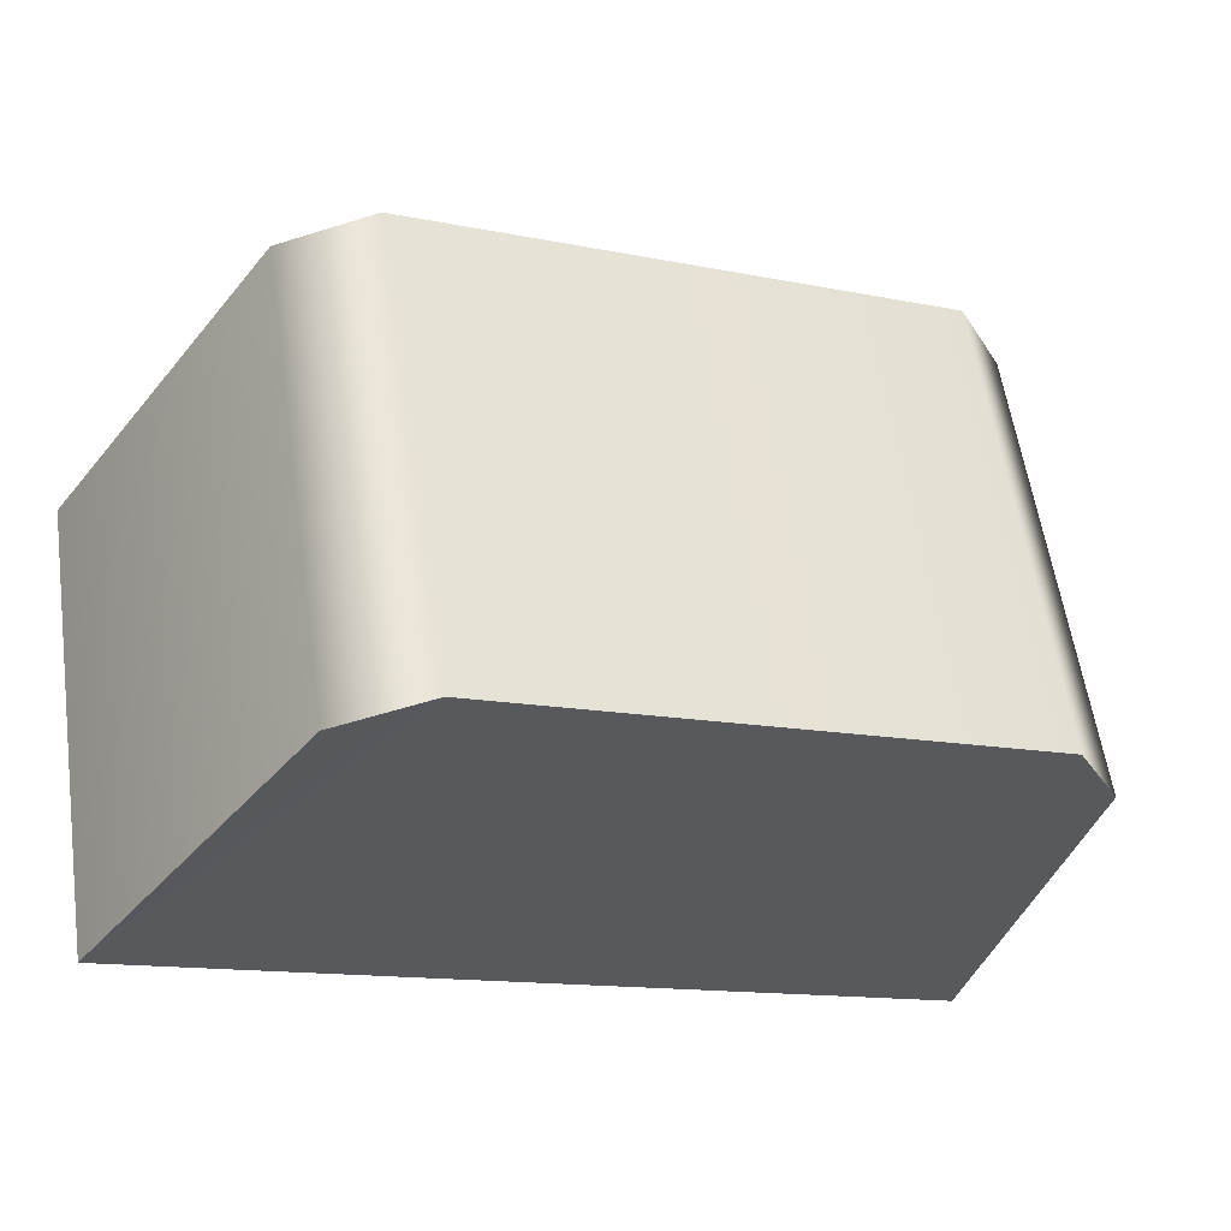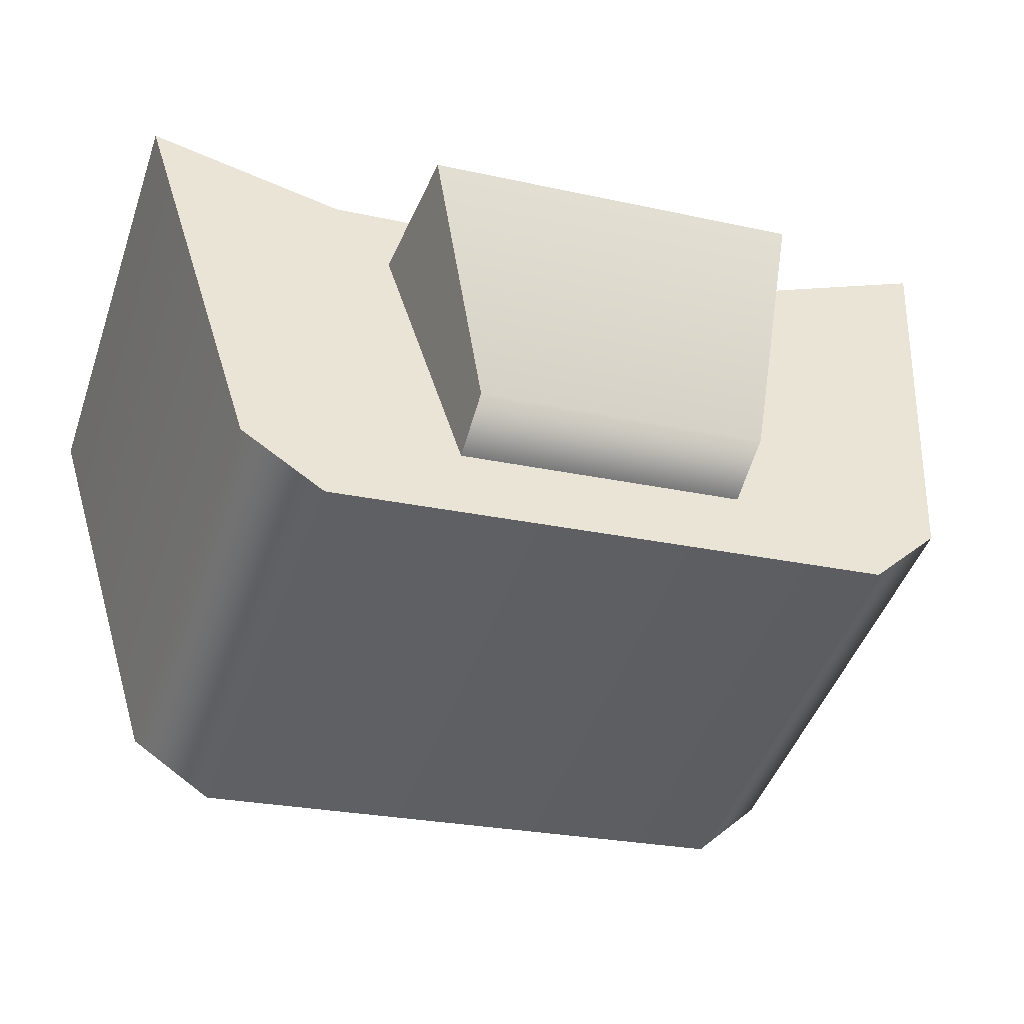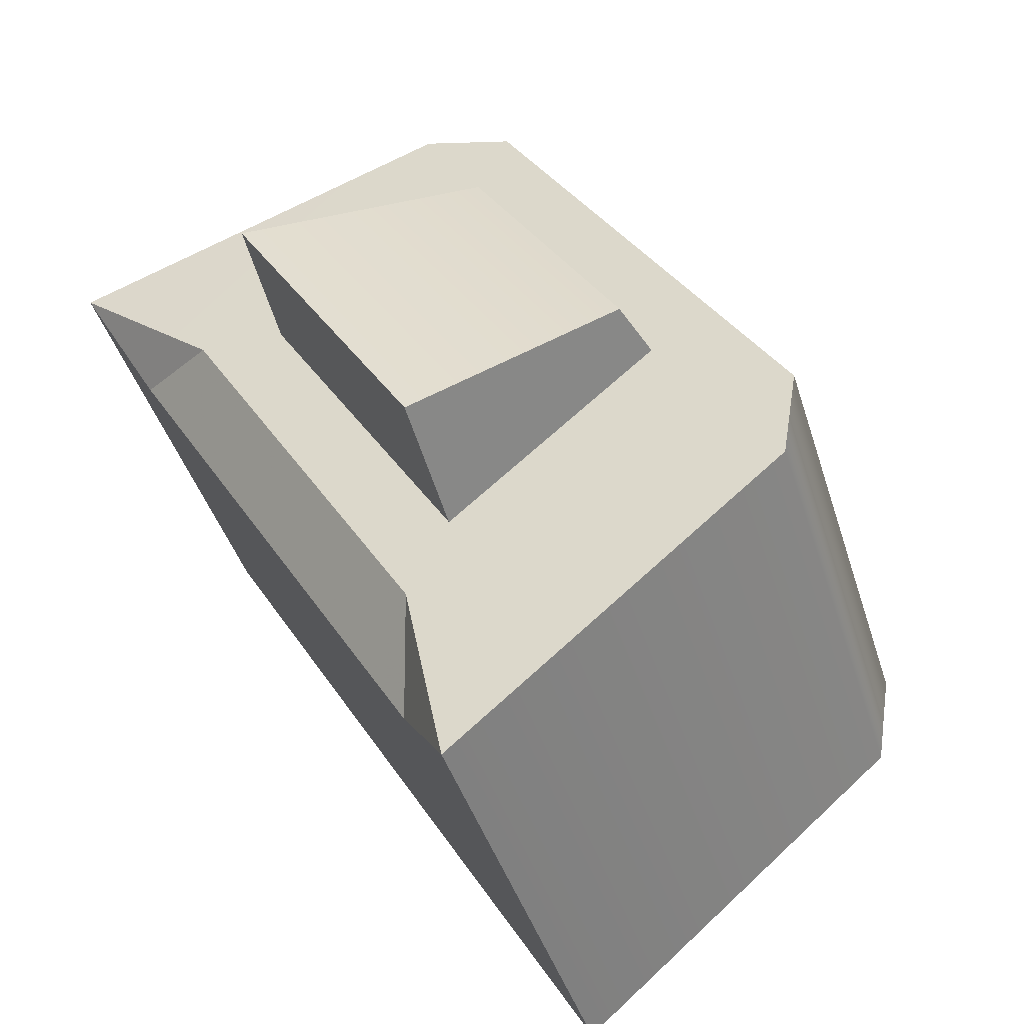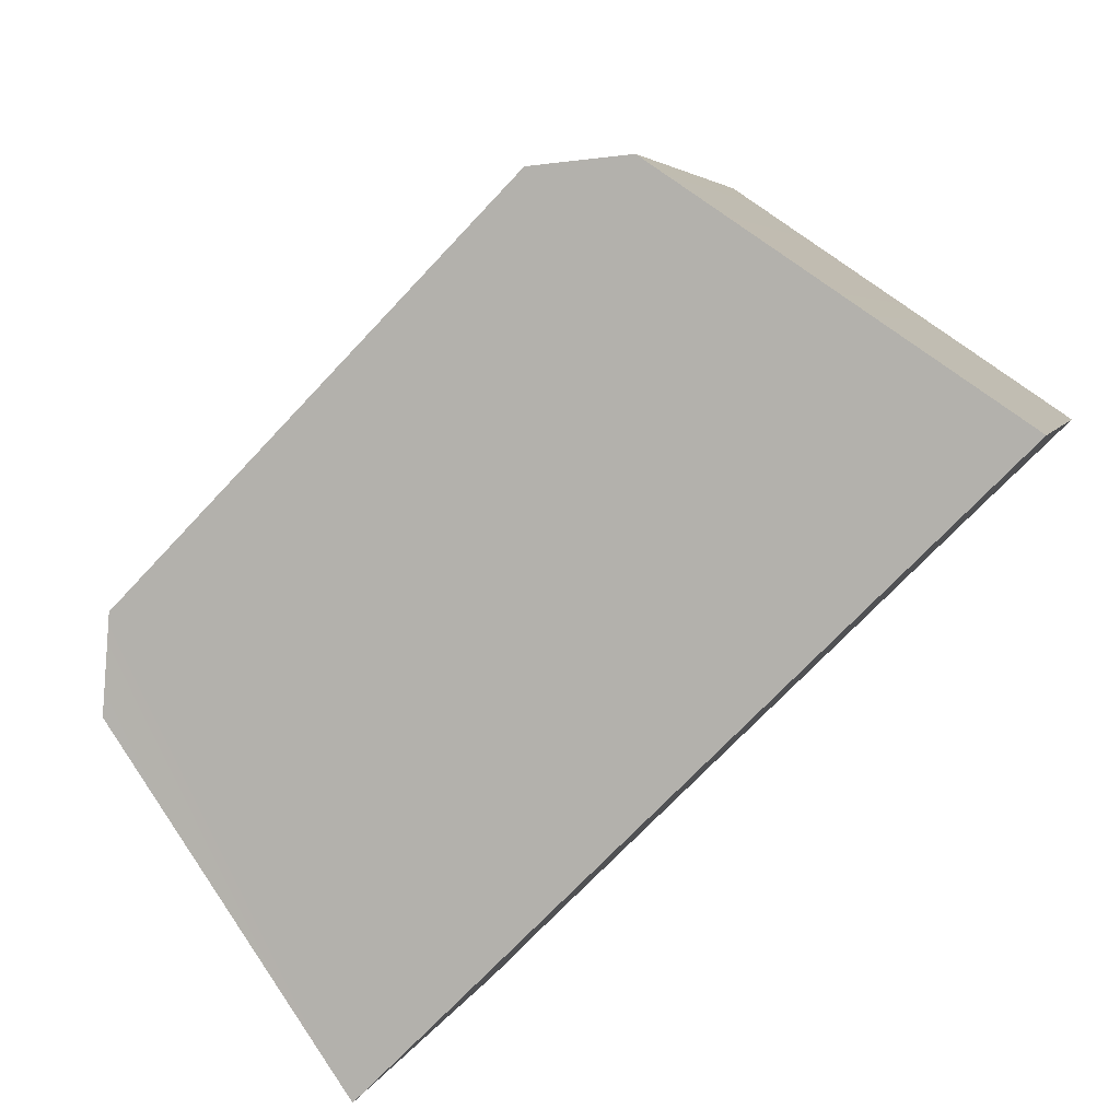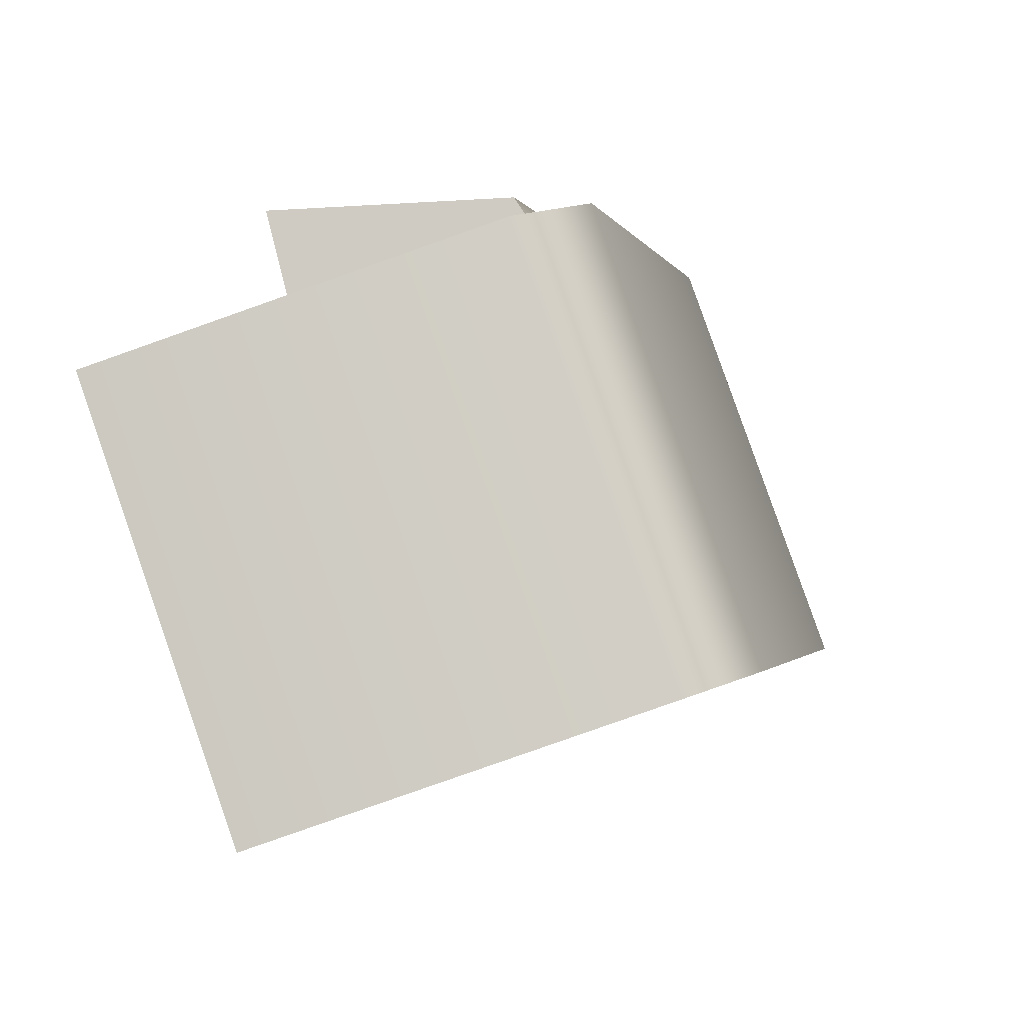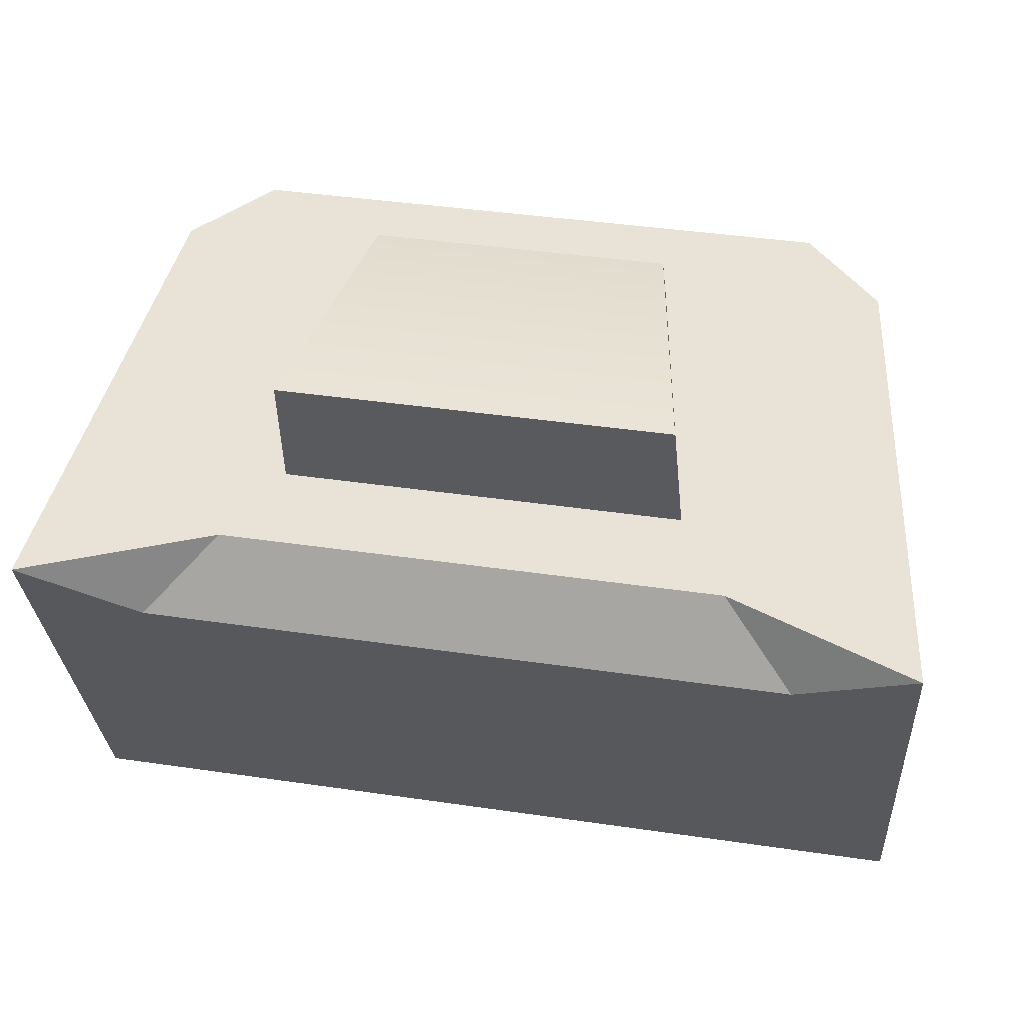
<metadata>
{"format":"obj","ext":"obj","renderer":"f3d","projection":"perspective","resolution":1024,"background":"white","views":[{"elev":-13.2,"azim":154.8,"up":"+Y"},{"elev":-24.8,"azim":160.1,"up":"+Z"},{"elev":35.4,"azim":61.4,"up":"+Y"},{"elev":-71.1,"azim":-133.1,"up":"+Y"},{"elev":-1.3,"azim":103.9,"up":"+Y"},{"elev":41.2,"azim":10.1,"up":"+Y"}]}
</metadata>
<code>
g SniperTurret_06_CorpsePart1
v 0.3088 0.3912 -1.04
v 0.3753 0.2706 -0.7
v 0.3753 0.65 -0.5624
v 0.3088 0.7706 -0.9026
v -0.3792 0.2706 -0.7
v -0.3115 0.3912 -1.04
v -0.3115 0.7706 -0.9026
v -0.3792 0.65 -0.5624
v -0.2457 0.7891 -0.9547
v -0.2457 0.4097 -1.092
v 0.243 0.7891 -0.9547
v 0.243 0.4097 -1.092
v -0.2457 0.4097 -1.092
v -0.3115 0.3912 -1.04
v -0.3792 0.2706 -0.7
v 0.1234 0.7673 -0.8933
v 0.1234 0.8167 -0.8601
v -0.1261 0.8167 -0.8601
v -0.1261 0.7673 -0.8933
v 0.3753 0.2706 -0.7
v 0.2738 0.6004 -0.5804
v 0.3753 0.65 -0.5624
v -0.3792 0.2706 -0.7
v -0.2765 0.6004 -0.5804
v -0.3792 0.65 -0.5624
v 0.2109 0.6688 -0.6152
v 0.2738 0.6004 -0.5804
v -0.2765 0.6004 -0.5804
v -0.2136 0.6688 -0.6152
v 0.3088 0.7706 -0.9026
v -0.3115 0.7706 -0.9026
v -0.2457 0.7891 -0.9547
v 0.243 0.7891 -0.9547
v 0.1234 0.8167 -0.8601
v 0.1234 0.7673 -0.8933
v 0.1674 0.6905 -0.6766
v 0.1605 0.8076 -0.6434
v 0.1605 0.8076 -0.6434
v -0.1632 0.8076 -0.6434
v -0.1261 0.7673 -0.8933
v -0.1261 0.8167 -0.8601
v -0.1632 0.8076 -0.6434
v -0.1701 0.6905 -0.6766
v -0.1632 0.8076 -0.6434
v 0.1605 0.8076 -0.6434
v 0.1674 0.6905 -0.6766
v -0.1701 0.6905 -0.6766
v 0.3088 0.3912 -1.04
v 0.243 0.4097 -1.092
v 0.3753 0.2706 -0.7
v -0.3792 0.65 -0.5624
v -0.2136 0.6688 -0.6152
v -0.2765 0.6004 -0.5804
v 0.2109 0.6688 -0.6152
v 0.3753 0.65 -0.5624
v -0.2136 0.6688 -0.6152
v -0.3792 0.65 -0.5624
v 0.2109 0.6688 -0.6152
v 0.3753 0.65 -0.5624
v 0.2738 0.6004 -0.5804
g SniperTurret_06_CorpsePart1_0
f 3 2 1
f 4 3 1
f 7 6 5
f 8 7 5
f 6 7 9
f 10 6 9
f 12 11 4
f 1 12 4
f 15 14 13
f 11 12 10
f 9 11 10
f 18 17 16
f 19 18 16
f 22 21 20
f 24 23 20
f 21 24 20
f 24 25 23
f 28 27 26
f 29 28 26
f 32 31 30
f 33 32 30
f 36 35 34
f 37 36 34
f 18 39 38
f 17 18 38
f 42 41 40
f 43 42 40
f 46 45 44
f 47 46 44
f 50 49 48
f 50 15 13
f 49 50 13
f 53 52 51
f 55 30 54
f 56 54 30
f 31 56 30
f 31 57 56
f 60 59 58

</code>
